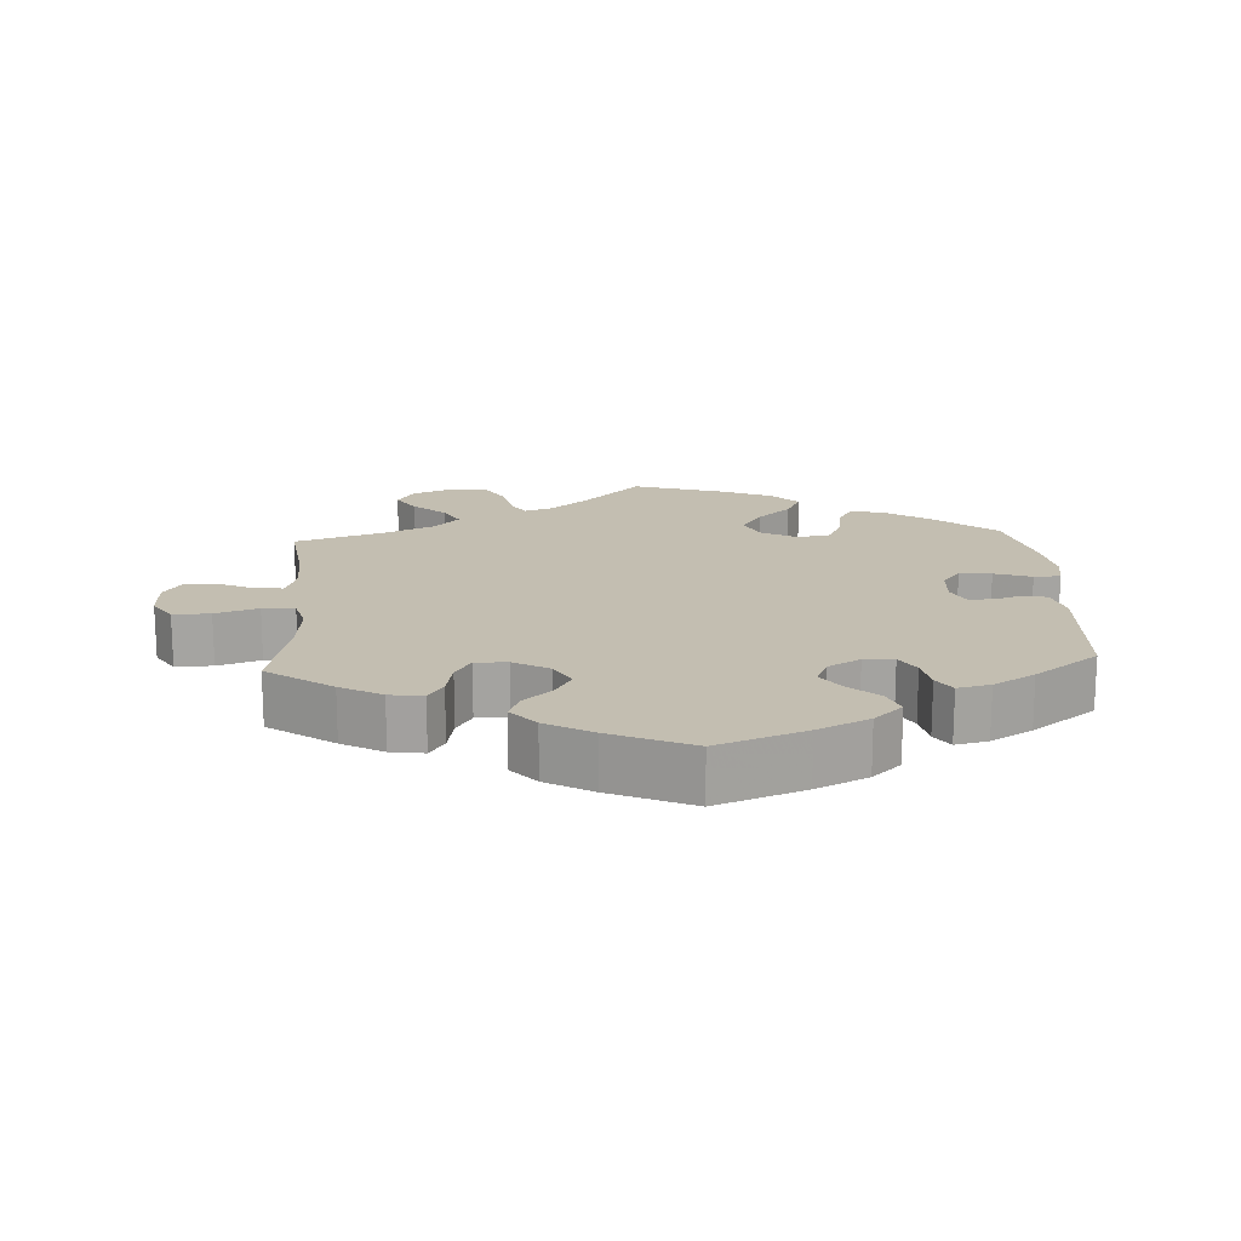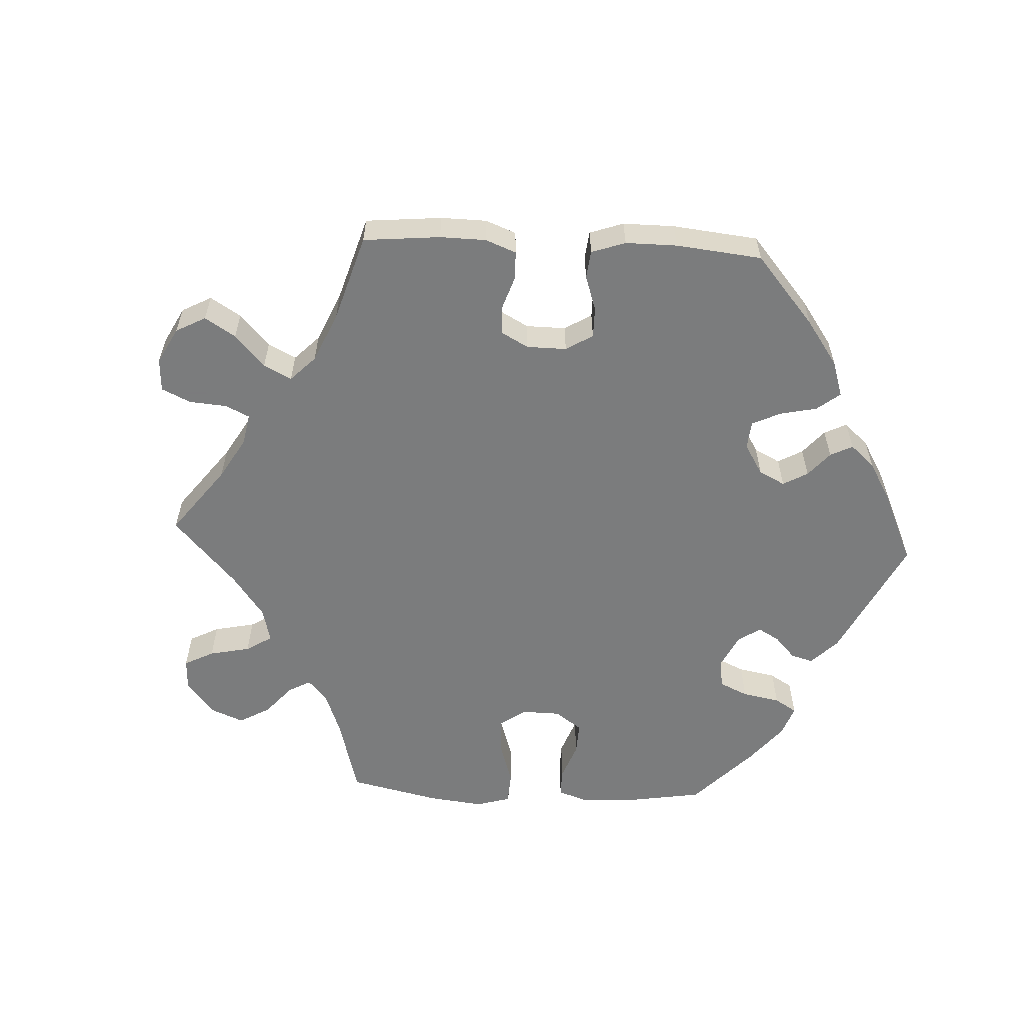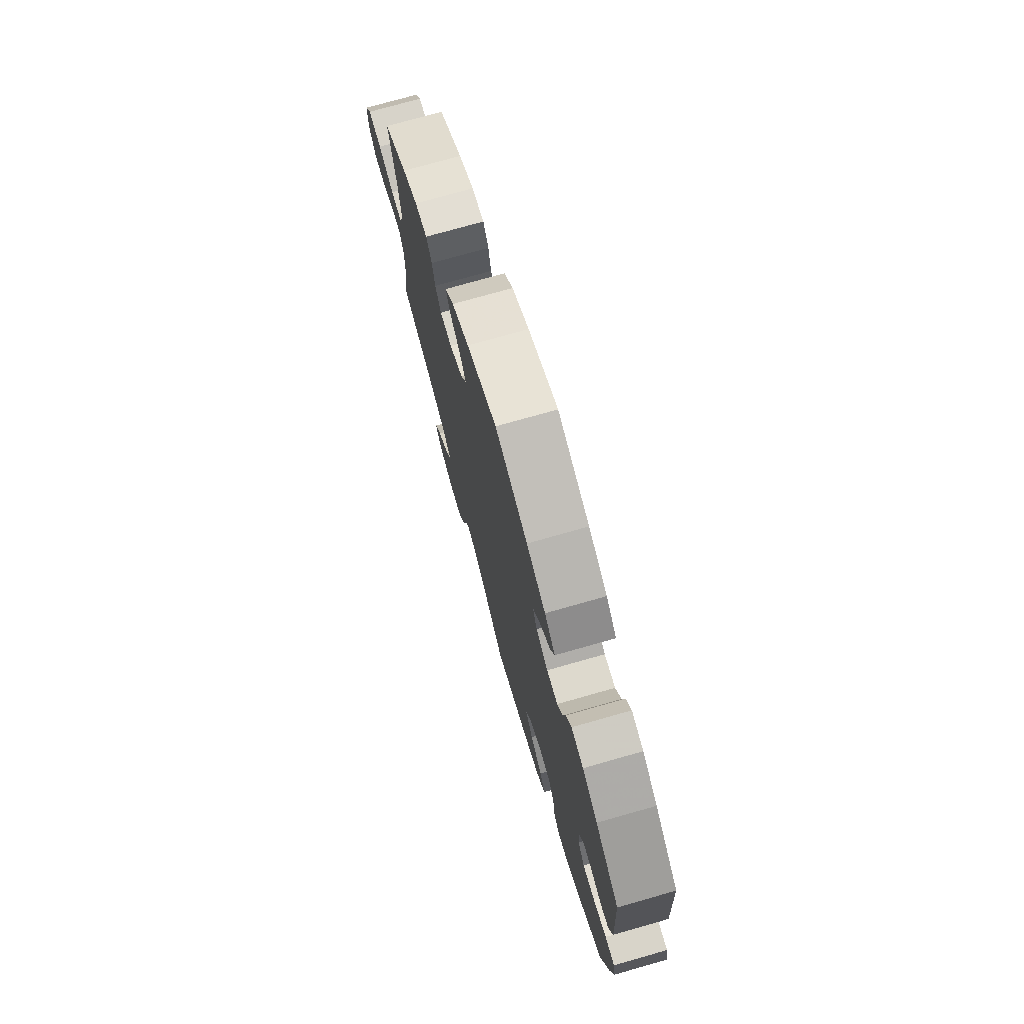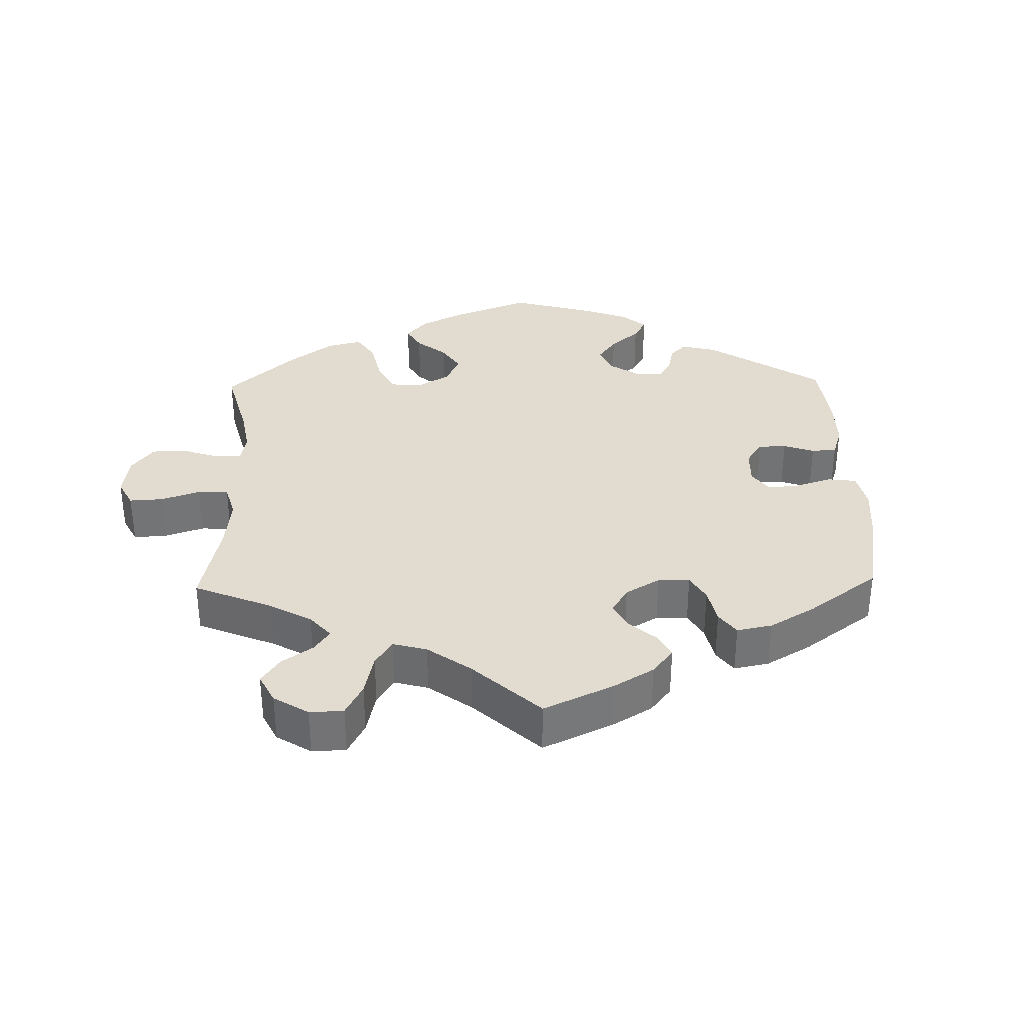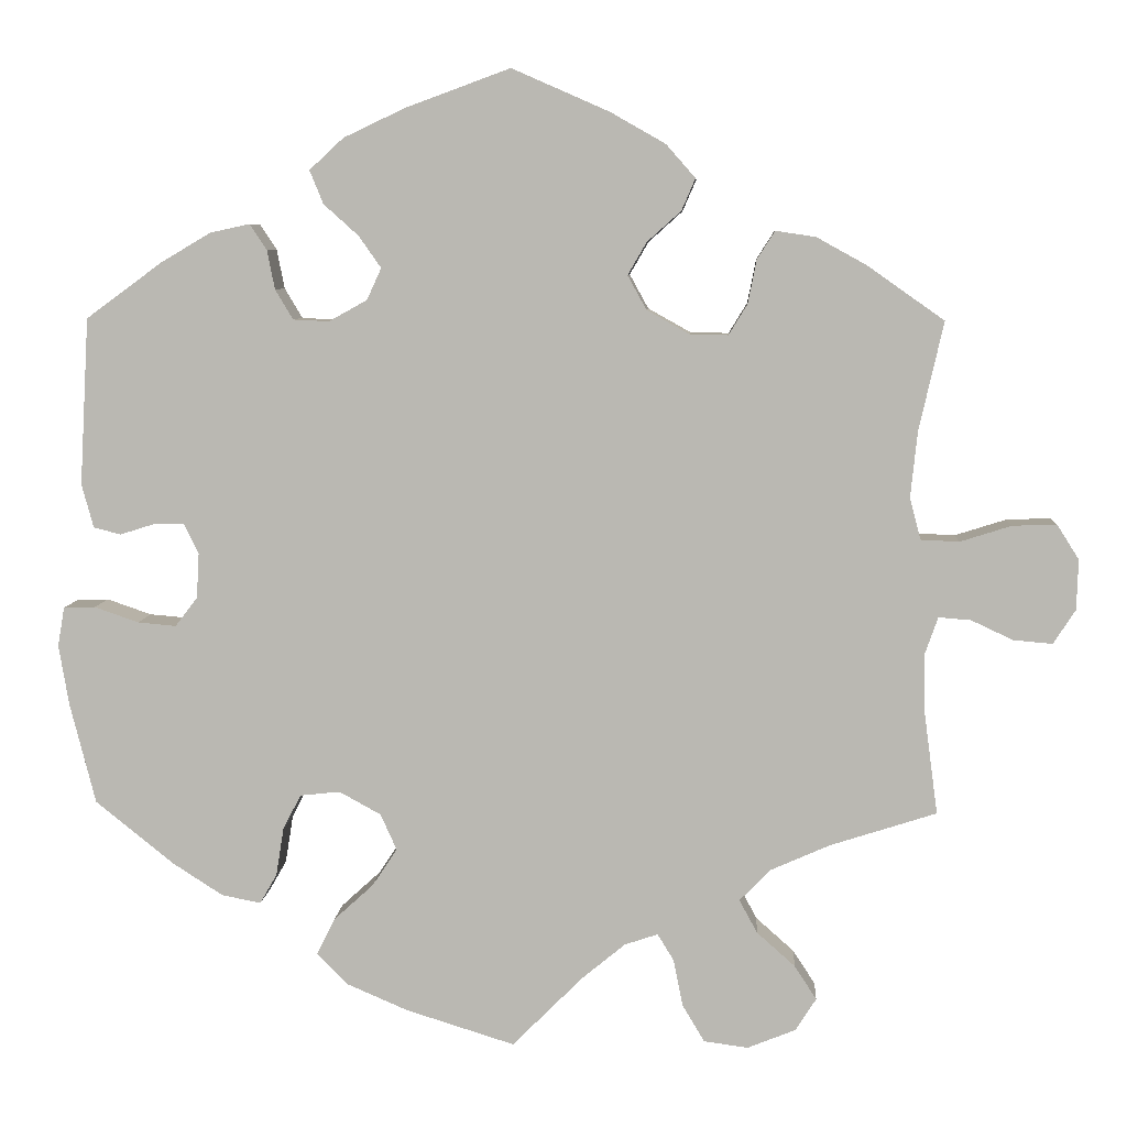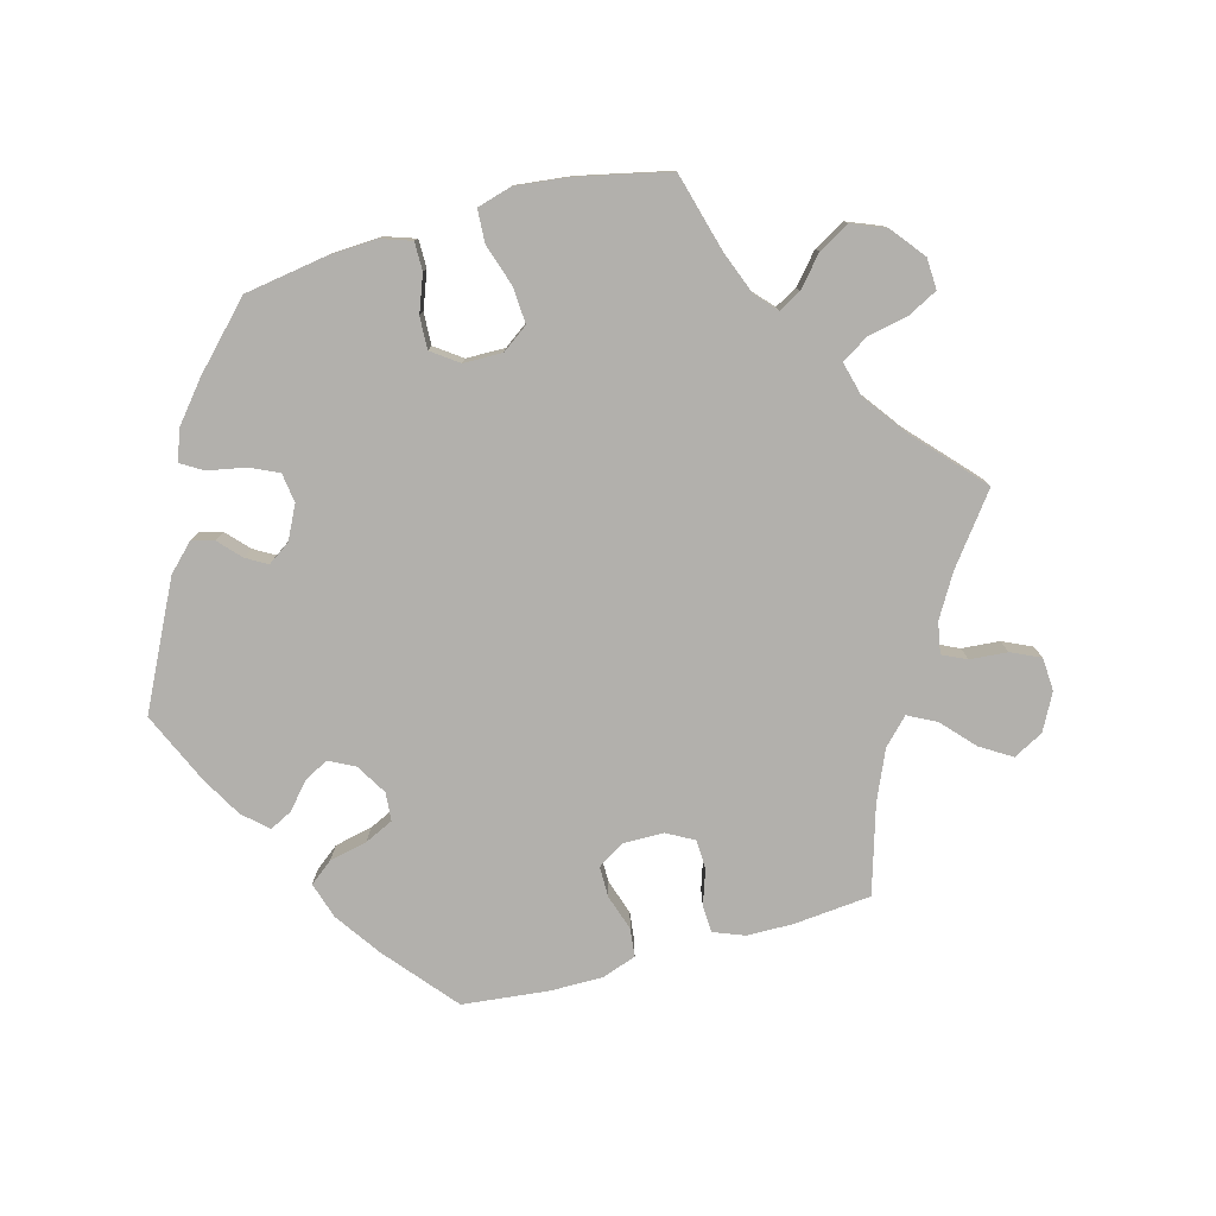
<metadata>
{"format":"obj","ext":"obj","renderer":"f3d","projection":"perspective","resolution":1024,"background":"white","views":[{"elev":17.2,"azim":-3.4,"up":"+Y"},{"elev":-58.6,"azim":-32.8,"up":"+Y"},{"elev":74.4,"azim":74.1,"up":"+Z"},{"elev":34.3,"azim":-61.4,"up":"+Y"},{"elev":6.8,"azim":-176.5,"up":"+Z"},{"elev":-78.8,"azim":165.5,"up":"+Y"}]}
</metadata>
<code>
v -0.485 0.07 -0.169
v -0.484 0.07 -0.099
v -0.499 0.07 -0.056
v -0.537 0.07 -0.059
v -0.586 0.07 -0.082
v -0.632 0.07 -0.086
v -0.658 0.07 -0.046
v -0.66 0.07 0.013
v -0.634 0.07 0.054
v -0.582 0.07 0.052
v -0.522 0.07 0.033
v -0.477 0.07 0.035
v -0.464 0.07 0.084
v -0.472 0.07 0.161
v -0.501 0.07 0.289
v -0.41 0.07 0.353
v -0.352 0.07 0.385
v -0.305 0.07 0.392
v -0.284 0.07 0.359
v -0.274 0.07 0.308
v -0.252 0.07 0.272
v -0.207 0.07 0.273
v -0.157 0.07 0.301
v -0.135 0.07 0.341
v -0.157 0.07 0.379
v -0.197 0.07 0.415
v -0.213 0.07 0.452
v -0.179 0.07 0.491
v -0.114 0.07 0.528
v 0 0.07 0.578
v 0.123 0.07 0.533
v 0.195 0.07 0.499
v 0.235 0.07 0.462
v 0.219 0.07 0.423
v 0.178 0.07 0.386
v 0.152 0.07 0.349
v 0.169 0.07 0.312
v 0.214 0.07 0.287
v 0.256 0.07 0.289
v 0.277 0.07 0.324
v 0.286 0.07 0.37
v 0.306 0.07 0.4
v 0.352 0.07 0.39
v 0.41 0.07 0.356
v 0.5 0.07 0.29
v 0.511 0.07 0.094
v 0.497 0.07 0.043
v 0.465 0.07 0.035
v 0.424 0.07 0.048
v 0.389 0.07 0.048
v 0.372 0.07 0.013
v 0.375 0.07 -0.04
v 0.401 0.07 -0.074
v 0.446 0.07 -0.07
v 0.498 0.07 -0.052
v 0.535 0.07 -0.053
v 0.543 0.07 -0.099
v 0.531 0.07 -0.17
v 0.501 0.07 -0.288
v 0.409 0.07 -0.362
v 0.35 0.07 -0.4
v 0.304 0.07 -0.409
v 0.284 0.07 -0.374
v 0.275 0.07 -0.318
v 0.254 0.07 -0.277
v 0.207 0.07 -0.272
v 0.158 0.07 -0.299
v 0.139 0.07 -0.341
v 0.168 0.07 -0.385
v 0.215 0.07 -0.428
v 0.236 0.07 -0.47
v 0.2 0.07 -0.507
v 0.128 0.07 -0.538
v 0 0.07 -0.578
v -0.083 0.07 -0.495
v -0.134 0.07 -0.453
v -0.173 0.07 -0.44
v -0.192 0.07 -0.471
v -0.203 0.07 -0.526
v -0.229 0.07 -0.57
v -0.281 0.07 -0.577
v -0.338 0.07 -0.554
v -0.362 0.07 -0.516
v -0.336 0.07 -0.476
v -0.291 0.07 -0.436
v -0.27 0.07 -0.397
v -0.306 0.07 -0.36
v -0.376 0.07 -0.329
v -0.501 0.07 -0.289
v -0.485 0 -0.169
v -0.484 0 -0.099
v -0.499 0 -0.056
v -0.537 0 -0.059
v -0.586 0 -0.082
v -0.632 0 -0.086
v -0.658 0 -0.046
v -0.66 0 0.013
v -0.634 0 0.054
v -0.582 0 0.052
v -0.522 0 0.033
v -0.477 0 0.035
v -0.464 0 0.084
v -0.472 0 0.161
v -0.501 0 0.289
v -0.41 0 0.353
v -0.352 0 0.385
v -0.305 0 0.392
v -0.284 0 0.359
v -0.274 0 0.308
v -0.252 0 0.272
v -0.207 0 0.273
v -0.157 0 0.301
v -0.135 0 0.341
v -0.157 0 0.379
v -0.197 0 0.415
v -0.213 0 0.452
v -0.179 0 0.491
v -0.114 0 0.528
v 0 0 0.578
v 0.123 0 0.533
v 0.195 0 0.499
v 0.235 0 0.462
v 0.219 0 0.423
v 0.178 0 0.386
v 0.152 0 0.349
v 0.169 0 0.312
v 0.214 0 0.287
v 0.256 0 0.289
v 0.277 0 0.324
v 0.286 0 0.37
v 0.306 0 0.4
v 0.352 0 0.39
v 0.41 0 0.356
v 0.5 0 0.29
v 0.511 0 0.094
v 0.497 0 0.043
v 0.465 0 0.035
v 0.424 0 0.048
v 0.389 0 0.048
v 0.372 0 0.013
v 0.375 0 -0.04
v 0.401 0 -0.074
v 0.446 0 -0.07
v 0.498 0 -0.052
v 0.535 0 -0.053
v 0.543 0 -0.099
v 0.531 0 -0.17
v 0.501 0 -0.288
v 0.409 0 -0.362
v 0.35 0 -0.4
v 0.304 0 -0.409
v 0.284 0 -0.374
v 0.275 0 -0.318
v 0.254 0 -0.277
v 0.207 0 -0.272
v 0.158 0 -0.299
v 0.139 0 -0.341
v 0.168 0 -0.385
v 0.215 0 -0.428
v 0.236 0 -0.47
v 0.2 0 -0.507
v 0.128 0 -0.538
v 0 0 -0.578
v -0.083 0 -0.495
v -0.134 0 -0.453
v -0.173 0 -0.44
v -0.192 0 -0.471
v -0.203 0 -0.526
v -0.229 0 -0.57
v -0.281 0 -0.577
v -0.338 0 -0.554
v -0.362 0 -0.516
v -0.336 0 -0.476
v -0.291 0 -0.436
v -0.27 0 -0.397
v -0.306 0 -0.36
v -0.376 0 -0.329
v -0.501 0 -0.289
f 88 89 1
f 87 88 1 2
f 86 87 2 3
f 82 83 84 85
f 82 85 86
f 81 82 86
f 78 79 80 81
f 77 78 81 86
f 76 77 86 3
f 72 73 74 75
f 72 75 76 3
f 69 70 71 72
f 68 69 72 3
f 61 62 63 64
f 61 64 65
f 60 61 65
f 59 60 65
f 58 59 65 66
f 54 55 56 57
f 53 54 57 58
f 46 47 48 49
f 46 49 50
f 45 46 50
f 44 45 50 51
f 40 41 42 43
f 39 40 43 44
f 32 33 34 35
f 32 35 36
f 31 32 36
f 30 31 36
f 29 30 36 37
f 25 26 27 28
f 24 25 28 29
f 17 18 19 20
f 17 20 21
f 14 15 16 17
f 13 14 17 21
f 12 13 21 22
f 8 9 10 11
f 8 11 12
f 7 8 12
f 4 5 6 7
f 3 4 7 12
f 67 68 3 12
f 53 58 66
f 52 53 66 67
f 51 52 67 12
f 39 44 51
f 38 39 51 12
f 24 29 37
f 23 24 37 38
f 12 22 23 38
f 90 178 177
f 91 90 177 176
f 92 91 176 175
f 174 173 172 171
f 175 174 171
f 175 171 170
f 170 169 168 167
f 175 170 167 166
f 92 175 166 165
f 164 163 162 161
f 92 165 164 161
f 161 160 159 158
f 92 161 158 157
f 153 152 151 150
f 154 153 150
f 154 150 149
f 154 149 148
f 155 154 148 147
f 146 145 144 143
f 147 146 143 142
f 138 137 136 135
f 139 138 135
f 139 135 134
f 140 139 134 133
f 132 131 130 129
f 133 132 129 128
f 124 123 122 121
f 125 124 121
f 125 121 120
f 125 120 119
f 126 125 119 118
f 117 116 115 114
f 118 117 114 113
f 109 108 107 106
f 110 109 106
f 106 105 104 103
f 110 106 103 102
f 111 110 102 101
f 100 99 98 97
f 101 100 97
f 101 97 96
f 96 95 94 93
f 101 96 93 92
f 101 92 157 156
f 155 147 142
f 156 155 142 141
f 101 156 141 140
f 140 133 128
f 101 140 128 127
f 126 118 113
f 127 126 113 112
f 127 112 111 101
f 1 90 91 2
f 2 91 92 3
f 3 92 93 4
f 4 93 94 5
f 5 94 95 6
f 6 95 96 7
f 7 96 97 8
f 8 97 98 9
f 9 98 99 10
f 10 99 100 11
f 11 100 101 12
f 12 101 102 13
f 13 102 103 14
f 14 103 104 15
f 15 104 105 16
f 16 105 106 17
f 17 106 107 18
f 18 107 108 19
f 19 108 109 20
f 20 109 110 21
f 21 110 111 22
f 22 111 112 23
f 23 112 113 24
f 24 113 114 25
f 25 114 115 26
f 26 115 116 27
f 27 116 117 28
f 28 117 118 29
f 29 118 119 30
f 30 119 120 31
f 31 120 121 32
f 32 121 122 33
f 33 122 123 34
f 34 123 124 35
f 35 124 125 36
f 36 125 126 37
f 37 126 127 38
f 38 127 128 39
f 39 128 129 40
f 40 129 130 41
f 41 130 131 42
f 42 131 132 43
f 43 132 133 44
f 44 133 134 45
f 45 134 135 46
f 46 135 136 47
f 47 136 137 48
f 48 137 138 49
f 49 138 139 50
f 50 139 140 51
f 51 140 141 52
f 52 141 142 53
f 53 142 143 54
f 54 143 144 55
f 55 144 145 56
f 56 145 146 57
f 57 146 147 58
f 58 147 148 59
f 59 148 149 60
f 60 149 150 61
f 61 150 151 62
f 62 151 152 63
f 63 152 153 64
f 64 153 154 65
f 65 154 155 66
f 66 155 156 67
f 67 156 157 68
f 68 157 158 69
f 69 158 159 70
f 70 159 160 71
f 71 160 161 72
f 72 161 162 73
f 73 162 163 74
f 74 163 164 75
f 75 164 165 76
f 76 165 166 77
f 77 166 167 78
f 78 167 168 79
f 79 168 169 80
f 80 169 170 81
f 81 170 171 82
f 82 171 172 83
f 83 172 173 84
f 84 173 174 85
f 85 174 175 86
f 86 175 176 87
f 87 176 177 88
f 88 177 178 89
f 89 178 90 1

</code>
